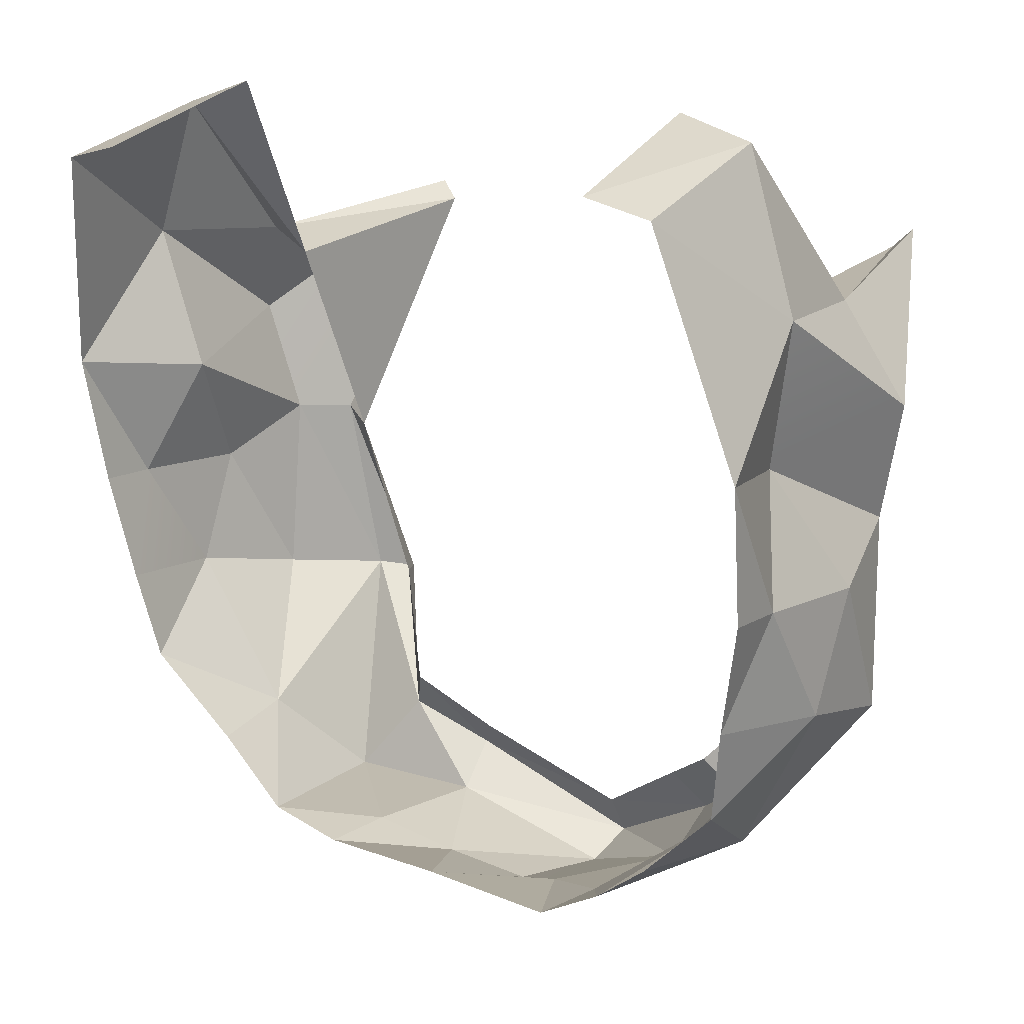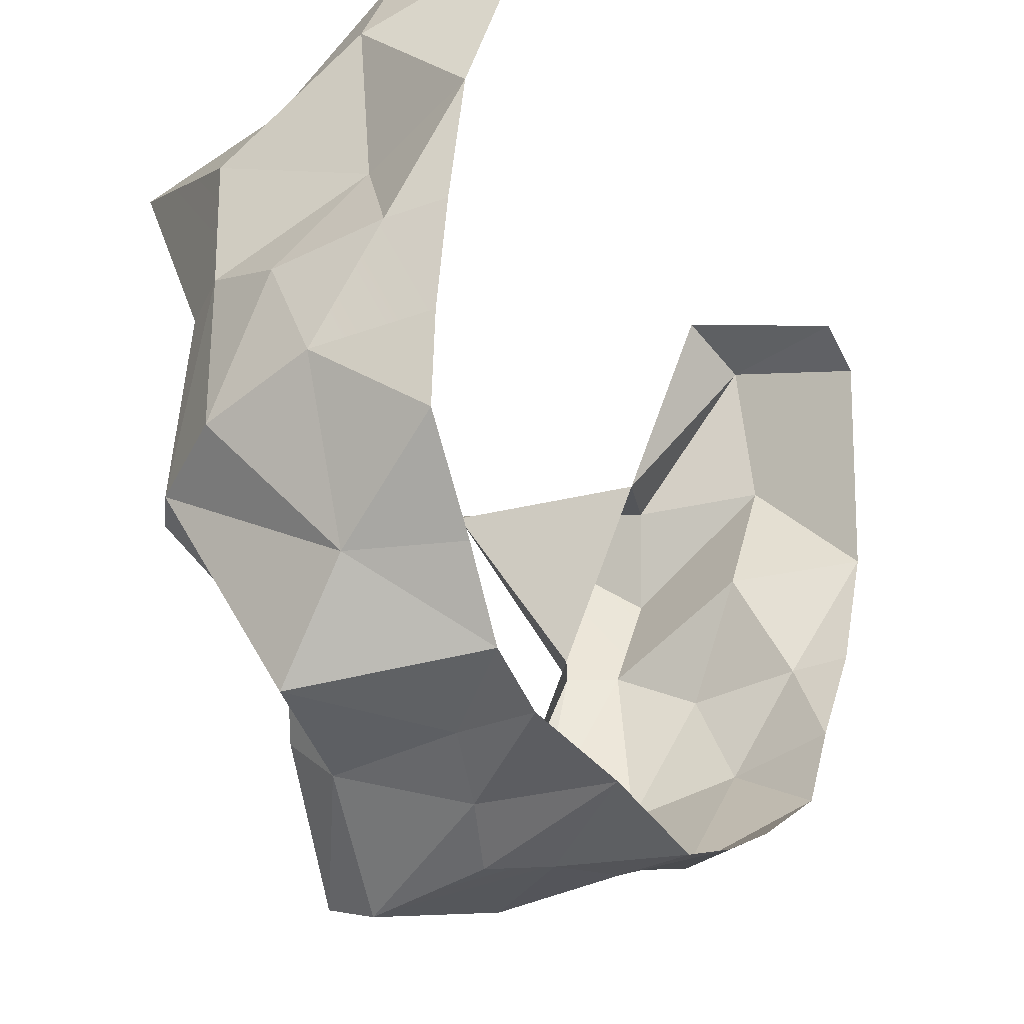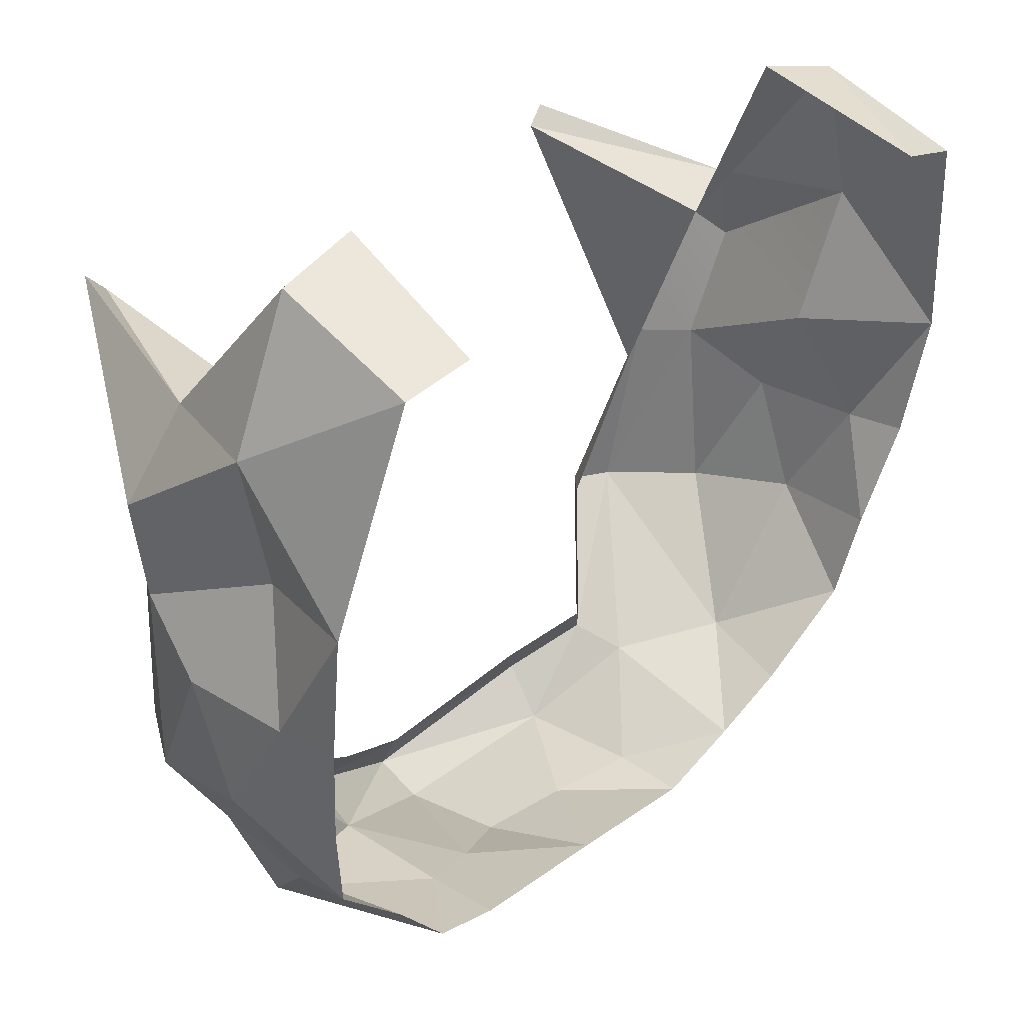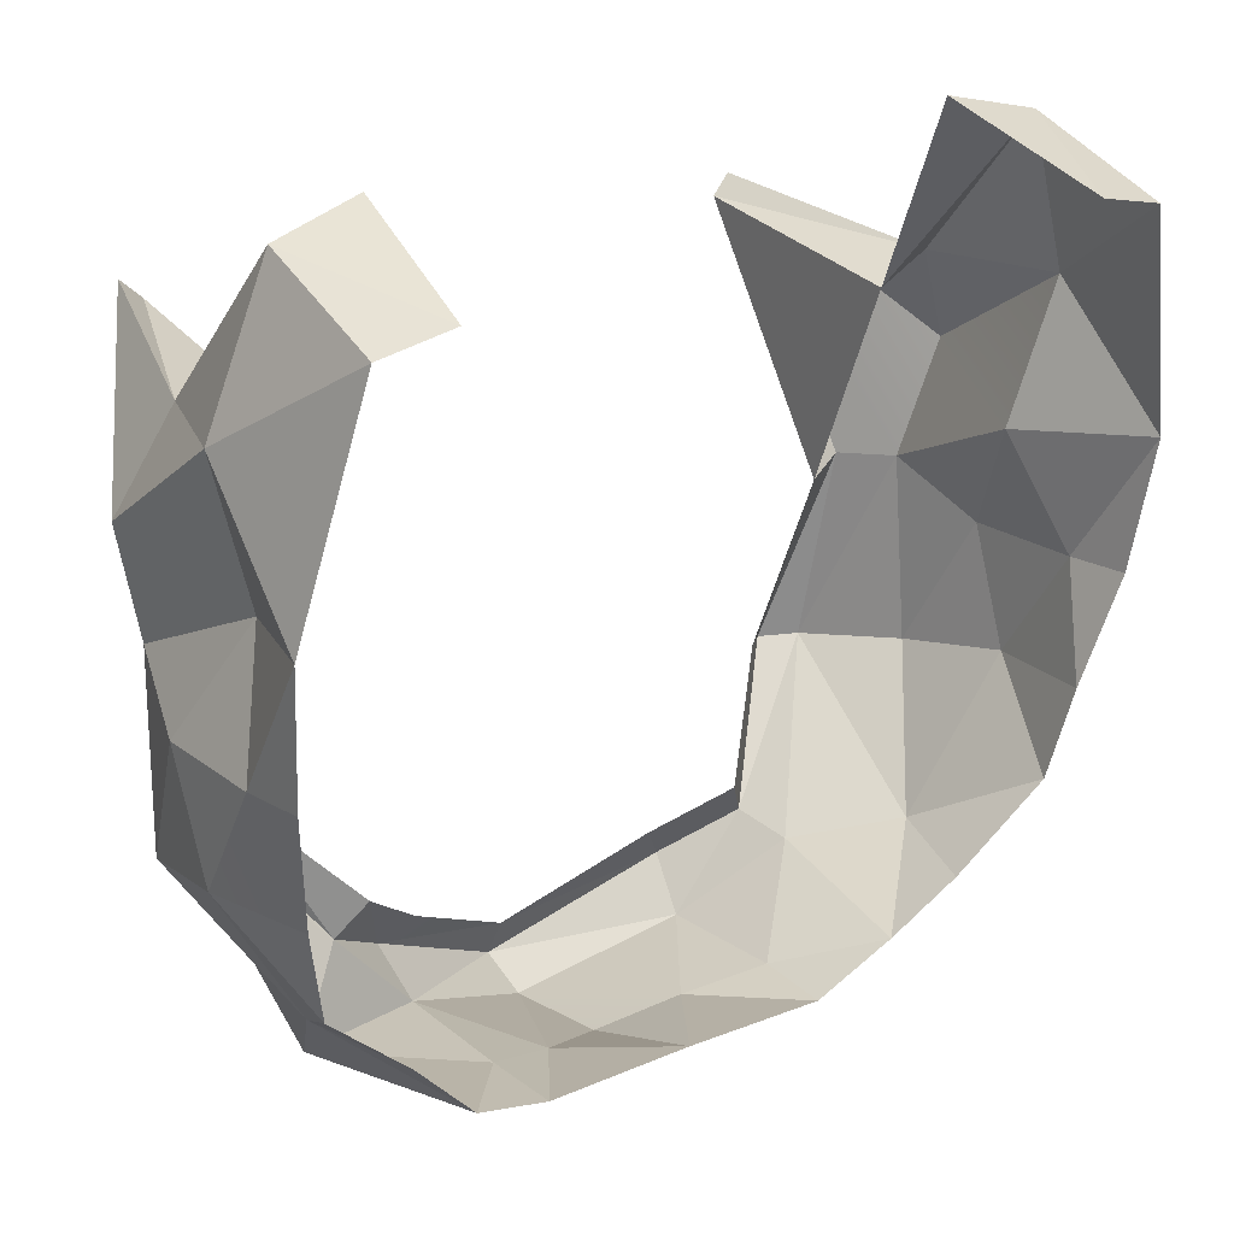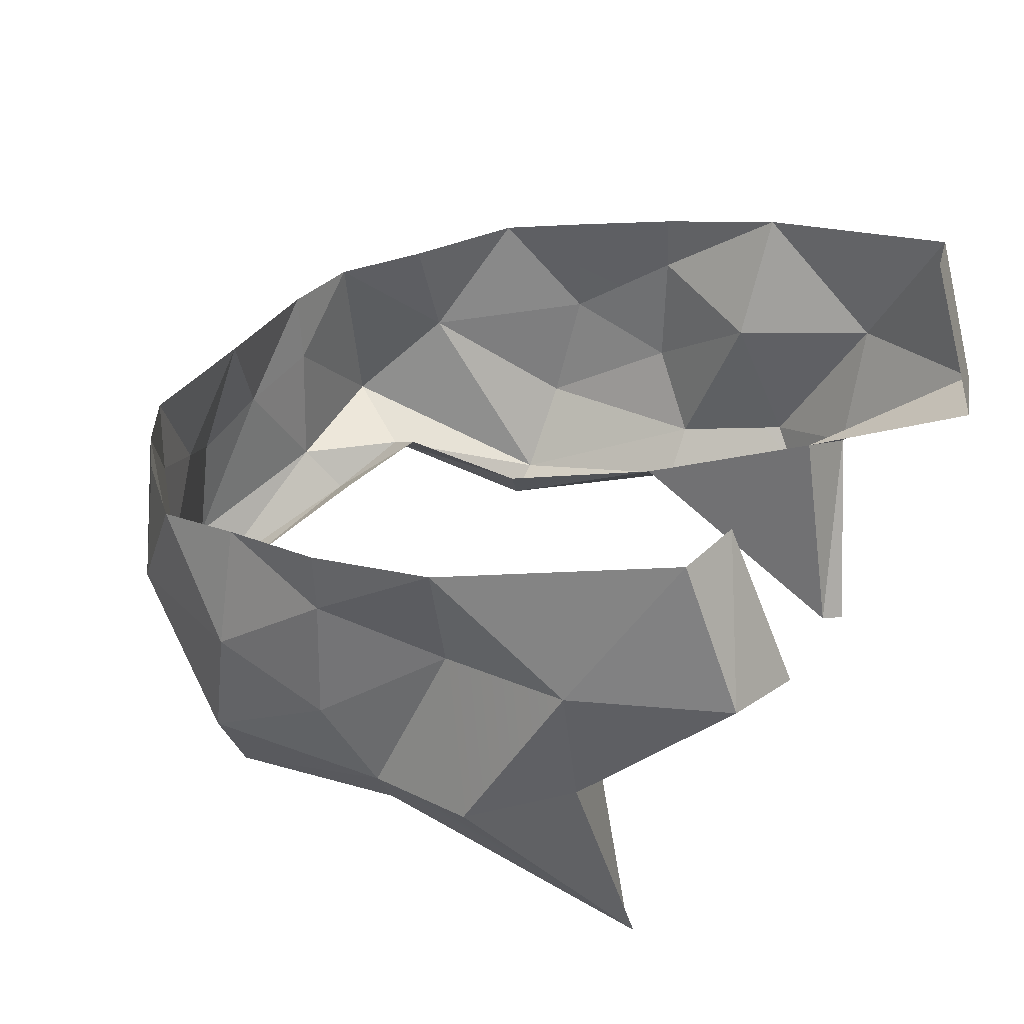
<metadata>
{"format":"obj","ext":"obj","renderer":"f3d","projection":"perspective","resolution":1024,"background":"white","views":[{"elev":14.2,"azim":-138.6,"up":"+Z"},{"elev":-37.3,"azim":120.6,"up":"+Z"},{"elev":29.7,"azim":133.4,"up":"+Z"},{"elev":21.9,"azim":144.0,"up":"+Z"},{"elev":31.7,"azim":-63.4,"up":"+Y"}]}
</metadata>
<code>
g hairBottom
v 0.2058 1.811 0.1117
v 0.1839 1.825 0.1586
v 0.2052 1.887 0.1611
v 0.1839 1.825 0.1586
v 0.1772 1.888 0.2303
v 0.2052 1.887 0.1611
v 0.2052 1.887 0.1611
v 0.1772 1.888 0.2303
v 0.1824 1.964 0.2072
v 0.1917 1.803 0.05592
v 0.1753 1.779 0.0544
v 0.1537 1.724 0.1774
v 0.2058 1.811 0.1117
v 0.1667 1.766 -0.03765
v 0.1917 1.803 0.05592
v 0.1947 1.808 -0.03324
v 0.1917 1.803 0.05592
v 0.2041 1.844 0.03334
v 0.1947 1.808 -0.03324
v 0.135 1.813 -0.1391
v 0.1088 1.904 -0.133
v 0.07304 1.862 -0.1419
v 0.1088 1.904 -0.133
v 0.07104 1.9 -0.1427
v 0.07304 1.862 -0.1419
v 0.135 1.813 -0.1391
v 0.1576 1.857 -0.09606
v 0.1088 1.904 -0.133
v 0.1576 1.857 -0.09606
v 0.1406 1.91 -0.09975
v 0.1088 1.904 -0.133
v 0.1947 1.808 -0.03324
v 0.1576 1.857 -0.09606
v 0.1667 1.766 -0.03765
v 0.1576 1.857 -0.09606
v 0.135 1.813 -0.1391
v 0.1667 1.766 -0.03765
v 0.07304 1.862 -0.1419
v 0.07104 1.9 -0.1427
v 0.03559 1.849 -0.1543
v 0.07104 1.9 -0.1427
v 3.599e-16 1.902 -0.1406
v 0.03559 1.849 -0.1543
v 0.135 1.813 -0.1391
v 0.07304 1.862 -0.1419
v 0.07165 1.797 -0.1428
v 0.07304 1.862 -0.1419
v 0.03559 1.849 -0.1543
v 0.07165 1.797 -0.1428
v 0.07588 1.776 -0.1222
v 0.1088 1.796 -0.1017
v 0.07165 1.797 -0.1428
v 0.1088 1.796 -0.1017
v 0.135 1.813 -0.1391
v 0.07165 1.797 -0.1428
v 2.648e-16 1.773 -0.1732
v 2.336e-16 1.748 -0.1629
v 0.07165 1.797 -0.1428
v 2.336e-16 1.748 -0.1629
v 0.07588 1.776 -0.1222
v 0.07165 1.797 -0.1428
v 3.144e-16 1.832 -0.1651
v 2.648e-16 1.773 -0.1732
v 0.03559 1.849 -0.1543
v 2.648e-16 1.773 -0.1732
v 0.07165 1.797 -0.1428
v 0.03559 1.849 -0.1543
v 3.599e-16 1.902 -0.1406
v 3.144e-16 1.832 -0.1651
v 0.03559 1.849 -0.1543
v 0.1838 1.917 -0.06127
v 0.1406 1.91 -0.09975
v 0.1576 1.857 -0.09606
v 0.1947 1.808 -0.03324
v 0.2041 1.844 0.03334
v 0.2027 1.866 -0.02172
v 0.2041 1.844 0.03334
v 0.2046 1.904 0.03483
v 0.2027 1.866 -0.02172
v 0.1947 1.808 -0.03324
v 0.2027 1.866 -0.02172
v 0.1576 1.857 -0.09606
v 0.1576 1.857 -0.09606
v 0.2027 1.866 -0.02172
v 0.1838 1.917 -0.06127
v 0.2027 1.866 -0.02172
v 0.1931 1.924 -0.0179
v 0.1838 1.917 -0.06127
v 0.2007 1.934 0.03551
v 0.1931 1.924 -0.0179
v 0.2046 1.904 0.03483
v 0.2027 1.866 -0.02172
v 0.2046 1.904 0.03483
v 0.2041 1.844 0.03334
v 0.1844 1.88 0.09093
v 0.2041 1.844 0.03334
v 0.1917 1.803 0.05592
v 0.1844 1.88 0.09093
v 0.1844 1.88 0.09093
v 0.2053 1.944 0.09877
v 0.2046 1.904 0.03483
v 0.2053 1.944 0.09877
v 0.2007 1.934 0.03551
v 0.2046 1.904 0.03483
v 0.1917 1.803 0.05592
v 0.1667 1.766 -0.03765
v 0.1753 1.779 0.0544
v 0.1667 1.766 -0.03765
v 0.1516 1.754 -0.03961
v 0.1753 1.779 0.0544
v 0.135 1.813 -0.1391
v 0.1088 1.796 -0.1017
v 0.1667 1.766 -0.03765
v 0.1088 1.796 -0.1017
v 0.1516 1.754 -0.03961
v 0.1667 1.766 -0.03765
v 0.1839 1.825 0.1586
v 0.1479 1.838 0.1501
v 0.1772 1.888 0.2303
v 0.1479 1.838 0.1501
v 0.1371 1.887 0.2427
v 0.1772 1.888 0.2303
v 0.1824 1.964 0.2072
v 0.1772 1.888 0.2303
v 0.1487 1.966 0.2146
v 0.1772 1.888 0.2303
v 0.1371 1.887 0.2427
v 0.1487 1.966 0.2146
v 0.1537 1.724 0.1774
v 0.1441 1.726 0.1683
v 0.1839 1.825 0.1586
v 0.1441 1.726 0.1683
v 0.1479 1.838 0.1501
v 0.1839 1.825 0.1586
v 0.1537 1.724 0.1774
v 0.1753 1.779 0.0544
v 0.1441 1.726 0.1683
v 0.1753 1.779 0.0544
v 0.1525 1.792 0.04916
v 0.1441 1.726 0.1683
v 0.1088 1.796 -0.1017
v 0.07588 1.776 -0.1222
v 0.0971 1.807 -0.08235
v 0.07588 1.776 -0.1222
v 0.06301 1.787 -0.1081
v 0.0971 1.807 -0.08235
v -2.166e-08 1.759 -0.1429
v 2.336e-16 1.748 -0.1629
v -2.166e-08 1.759 -0.1429
v 0.07588 1.776 -0.1222
v 0.1753 1.779 0.0544
v 0.1516 1.754 -0.03961
v 0.1525 1.792 0.04916
v 0.1516 1.754 -0.03961
v 0.1403 1.77 -0.03728
v 0.1525 1.792 0.04916
v 0.1516 1.754 -0.03961
v 0.1088 1.796 -0.1017
v 0.1403 1.77 -0.03728
v 0.1088 1.796 -0.1017
v 0.0971 1.807 -0.08235
v 0.1403 1.77 -0.03728
v 0.1525 1.792 0.04916
v 0.1479 1.838 0.1501
v 0.1441 1.726 0.1683
v 0.1839 1.825 0.1586
v 0.2058 1.811 0.1117
v 0.1537 1.724 0.1774
v 0.1917 1.803 0.05592
v 0.2058 1.811 0.1117
v 0.1844 1.88 0.09093
v 0.2058 1.811 0.1117
v 0.2052 1.887 0.1611
v 0.1844 1.88 0.09093
v 0.1844 1.88 0.09093
v 0.2052 1.887 0.1611
v 0.2053 1.944 0.09877
v 0.2052 1.887 0.1611
v 0.1824 1.964 0.2072
v 0.2053 1.944 0.09877
v -0.208 1.811 0.1117
v -0.2018 1.891 0.1596
v -0.1839 1.825 0.1586
v -0.2018 1.891 0.1596
v -0.1798 1.893 0.2331
v -0.1839 1.825 0.1586
v -0.2018 1.891 0.1596
v -0.1824 1.964 0.2072
v -0.1798 1.893 0.2331
v -0.1917 1.803 0.05592
v -0.1537 1.724 0.1774
v -0.1753 1.779 0.0544
v -0.208 1.811 0.1117
v -0.2041 1.844 0.03334
v -0.1917 1.803 0.05592
v -0.1947 1.808 -0.03324
v -0.1917 1.803 0.05592
v -0.1667 1.766 -0.03765
v -0.1947 1.808 -0.03324
v -0.07104 1.9 -0.1427
v -0.1088 1.904 -0.1225
v -0.07304 1.862 -0.1419
v -0.1088 1.904 -0.1225
v -0.1154 1.822 -0.1084
v -0.07304 1.862 -0.1419
v -0.1406 1.91 -0.09975
v -0.1576 1.857 -0.09606
v -0.1088 1.904 -0.1225
v -0.1576 1.857 -0.09606
v -0.1154 1.822 -0.1084
v -0.1088 1.904 -0.1225
v -0.1947 1.808 -0.03324
v -0.1667 1.766 -0.03765
v -0.1576 1.857 -0.09606
v -0.1576 1.857 -0.09606
v -0.1667 1.766 -0.03765
v -0.1154 1.822 -0.1084
v -0.07304 1.862 -0.1419
v -0.03559 1.849 -0.1513
v -0.07104 1.9 -0.1427
v -0.03559 1.849 -0.1513
v 3.599e-16 1.902 -0.1406
v -0.07104 1.9 -0.1427
v -0.1154 1.822 -0.1084
v -0.07165 1.797 -0.1445
v -0.07304 1.862 -0.1419
v -0.07304 1.862 -0.1419
v -0.07165 1.797 -0.1445
v -0.03559 1.849 -0.1513
v -0.1154 1.822 -0.1084
v -0.1088 1.796 -0.1017
v -0.07165 1.797 -0.1445
v -0.1088 1.796 -0.1017
v -0.07588 1.776 -0.1222
v -0.07165 1.797 -0.1445
v -0.07588 1.776 -0.1222
v 2.336e-16 1.748 -0.1629
v -0.07165 1.797 -0.1445
v 2.336e-16 1.748 -0.1629
v 2.648e-16 1.773 -0.1732
v -0.07165 1.797 -0.1445
v -0.07165 1.797 -0.1445
v 2.648e-16 1.773 -0.1732
v -0.03559 1.849 -0.1513
v 3.144e-16 1.832 -0.1651
v 3.599e-16 1.902 -0.1406
v -0.03559 1.849 -0.1513
v 3.144e-16 1.832 -0.1651
v -0.1838 1.917 -0.06127
v -0.1576 1.857 -0.09606
v -0.1406 1.91 -0.09975
v -0.2046 1.904 0.03483
v -0.2041 1.844 0.03334
v -0.2027 1.866 -0.02172
v -0.2041 1.844 0.03334
v -0.1947 1.808 -0.03324
v -0.2027 1.866 -0.02172
v -0.1947 1.808 -0.03324
v -0.1576 1.857 -0.09606
v -0.2027 1.866 -0.02172
v -0.1931 1.924 -0.0179
v -0.2027 1.866 -0.02172
v -0.1838 1.917 -0.06127
v -0.2027 1.866 -0.02172
v -0.1576 1.857 -0.09606
v -0.1838 1.917 -0.06127
v -0.2027 1.866 -0.02172
v -0.1931 1.924 -0.0179
v -0.2046 1.904 0.03483
v -0.1931 1.924 -0.0179
v -0.2081 1.934 0.03551
v -0.2046 1.904 0.03483
v -0.1917 1.803 0.05592
v -0.2041 1.844 0.03334
v -0.1844 1.88 0.09093
v -0.2041 1.844 0.03334
v -0.2046 1.904 0.03483
v -0.1844 1.88 0.09093
v -0.2081 1.934 0.03551
v -0.2128 1.944 0.09877
v -0.2046 1.904 0.03483
v -0.2128 1.944 0.09877
v -0.1844 1.88 0.09093
v -0.2046 1.904 0.03483
v -0.1516 1.754 -0.03961
v -0.1667 1.766 -0.03765
v -0.1753 1.779 0.0544
v -0.1667 1.766 -0.03765
v -0.1917 1.803 0.05592
v -0.1753 1.779 0.0544
v -0.1516 1.754 -0.03961
v -0.1088 1.796 -0.1017
v -0.1667 1.766 -0.03765
v -0.1088 1.796 -0.1017
v -0.1154 1.822 -0.1084
v -0.1667 1.766 -0.03765
v -0.1839 1.825 0.1586
v -0.1798 1.893 0.2331
v -0.1479 1.838 0.1501
v -0.1798 1.893 0.2331
v -0.1371 1.887 0.2427
v -0.1479 1.838 0.1501
v -0.1371 1.887 0.2427
v -0.1798 1.893 0.2331
v -0.1487 1.966 0.2146
v -0.1798 1.893 0.2331
v -0.1824 1.964 0.2072
v -0.1487 1.966 0.2146
v -0.1537 1.724 0.1774
v -0.1839 1.825 0.1586
v -0.1441 1.726 0.1683
v -0.1839 1.825 0.1586
v -0.1479 1.838 0.1501
v -0.1441 1.726 0.1683
v -0.1525 1.792 0.04916
v -0.1753 1.779 0.0544
v -0.1441 1.726 0.1683
v -0.1753 1.779 0.0544
v -0.1537 1.724 0.1774
v -0.1441 1.726 0.1683
v -0.06301 1.787 -0.1041
v -0.07588 1.776 -0.1222
v -0.0971 1.807 -0.08333
v -0.1088 1.796 -0.1017
v 2.336e-16 1.748 -0.1629
v -0.07588 1.776 -0.1222
v -2.166e-08 1.759 -0.1429
v -0.07588 1.776 -0.1222
v -0.06301 1.787 -0.1041
v -2.166e-08 1.759 -0.1429
v -0.1359 1.77 -0.03519
v -0.1516 1.754 -0.03961
v -0.1525 1.792 0.04916
v -0.1516 1.754 -0.03961
v -0.1753 1.779 0.0544
v -0.1525 1.792 0.04916
v -0.0971 1.807 -0.08333
v -0.1088 1.796 -0.1017
v -0.1359 1.77 -0.03519
v -0.1516 1.754 -0.03961
v -0.1525 1.792 0.04916
v -0.1441 1.726 0.1683
v -0.1479 1.838 0.1501
v -0.1839 1.825 0.1586
v -0.1537 1.724 0.1774
v -0.208 1.811 0.1117
v -0.1917 1.803 0.05592
v -0.1844 1.88 0.09093
v -0.208 1.811 0.1117
v -0.2018 1.891 0.1596
v -0.1844 1.88 0.09093
v -0.2128 1.944 0.09877
v -0.2018 1.891 0.1596
v -0.2128 1.944 0.09877
v -0.1824 1.964 0.2072
v -0.2018 1.891 0.1596
g hairBottom_0
f 3 2 1
f 6 5 4
f 9 8 7
f 12 11 10
f 12 10 13
f 16 15 14
f 19 18 17
f 22 21 20
f 25 24 23
f 28 27 26
f 31 30 29
f 34 33 32
f 37 36 35
f 40 39 38
f 43 42 41
f 46 45 44
f 49 48 47
f 52 51 50
f 55 54 53
f 58 57 56
f 61 60 59
f 64 63 62
f 67 66 65
f 70 69 68
f 73 72 71
f 76 75 74
f 79 78 77
f 82 81 80
f 85 84 83
f 88 87 86
f 91 90 89
f 91 92 90
f 95 94 93
f 98 97 96
f 101 100 99
f 104 103 102
f 107 106 105
f 110 109 108
f 113 112 111
f 116 115 114
f 119 118 117
f 122 121 120
f 125 124 123
f 128 127 126
f 131 130 129
f 134 133 132
f 137 136 135
f 140 139 138
f 143 142 141
f 146 145 144
f 144 145 147
f 150 149 148
f 153 152 151
f 156 155 154
f 159 158 157
f 162 161 160
f 165 164 163
f 168 167 166
f 171 170 169
f 174 173 172
f 177 176 175
f 180 179 178
f 183 182 181
f 186 185 184
f 189 188 187
f 192 191 190
f 190 191 193
f 196 195 194
f 199 198 197
f 202 201 200
f 205 204 203
f 208 207 206
f 211 210 209
f 214 213 212
f 217 216 215
f 220 219 218
f 223 222 221
f 226 225 224
f 229 228 227
f 232 231 230
f 235 234 233
f 238 237 236
f 241 240 239
f 244 243 242
f 244 245 243
f 248 247 246
f 251 250 249
f 254 253 252
f 257 256 255
f 260 259 258
f 263 262 261
f 266 265 264
f 269 268 267
f 272 271 270
f 275 274 273
f 278 277 276
f 281 280 279
f 284 283 282
f 287 286 285
f 290 289 288
f 293 292 291
f 296 295 294
f 299 298 297
f 302 301 300
f 305 304 303
f 308 307 306
f 311 310 309
f 314 313 312
f 317 316 315
f 320 319 318
f 323 322 321
f 323 324 322
f 327 326 325
f 330 329 328
f 333 332 331
f 336 335 334
f 339 338 337
f 339 340 338
f 343 342 341
f 346 345 344
f 349 348 347
f 349 350 348
f 353 352 351
f 356 355 354

</code>
